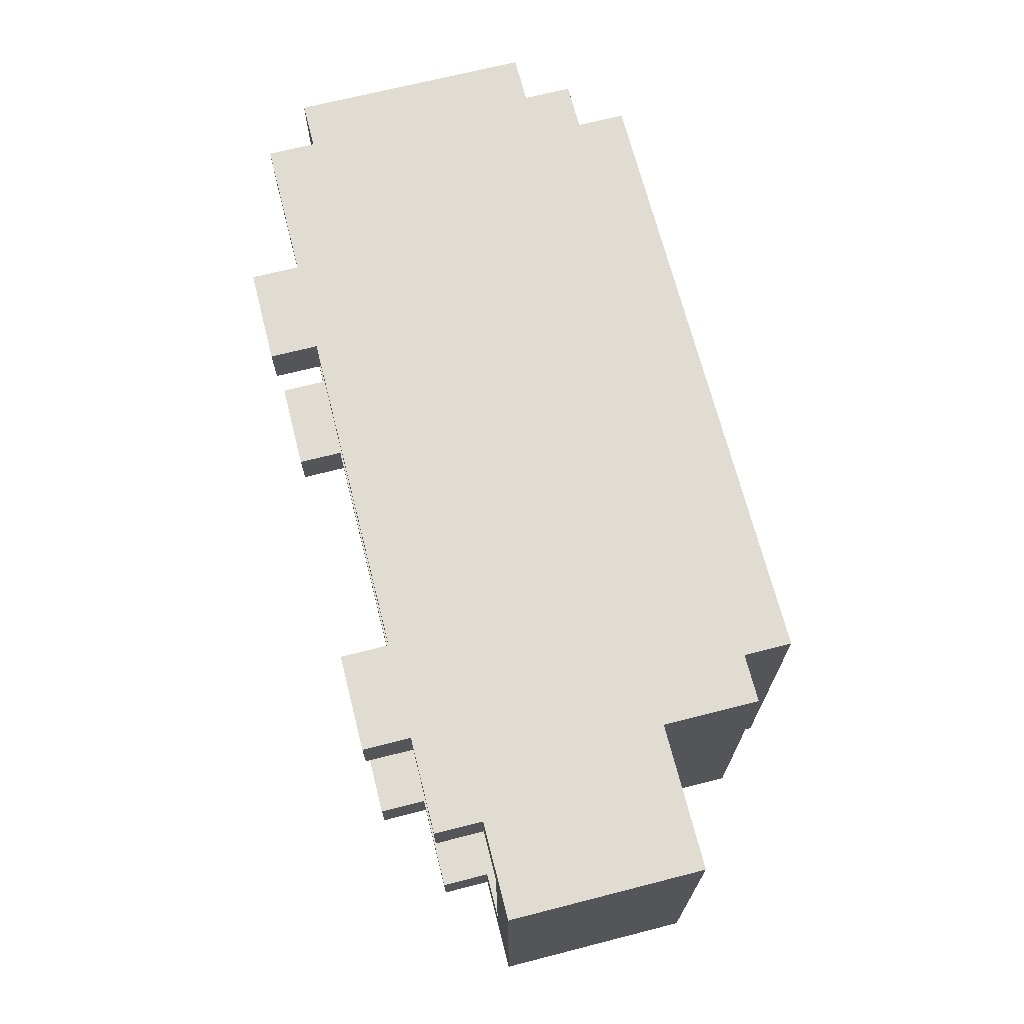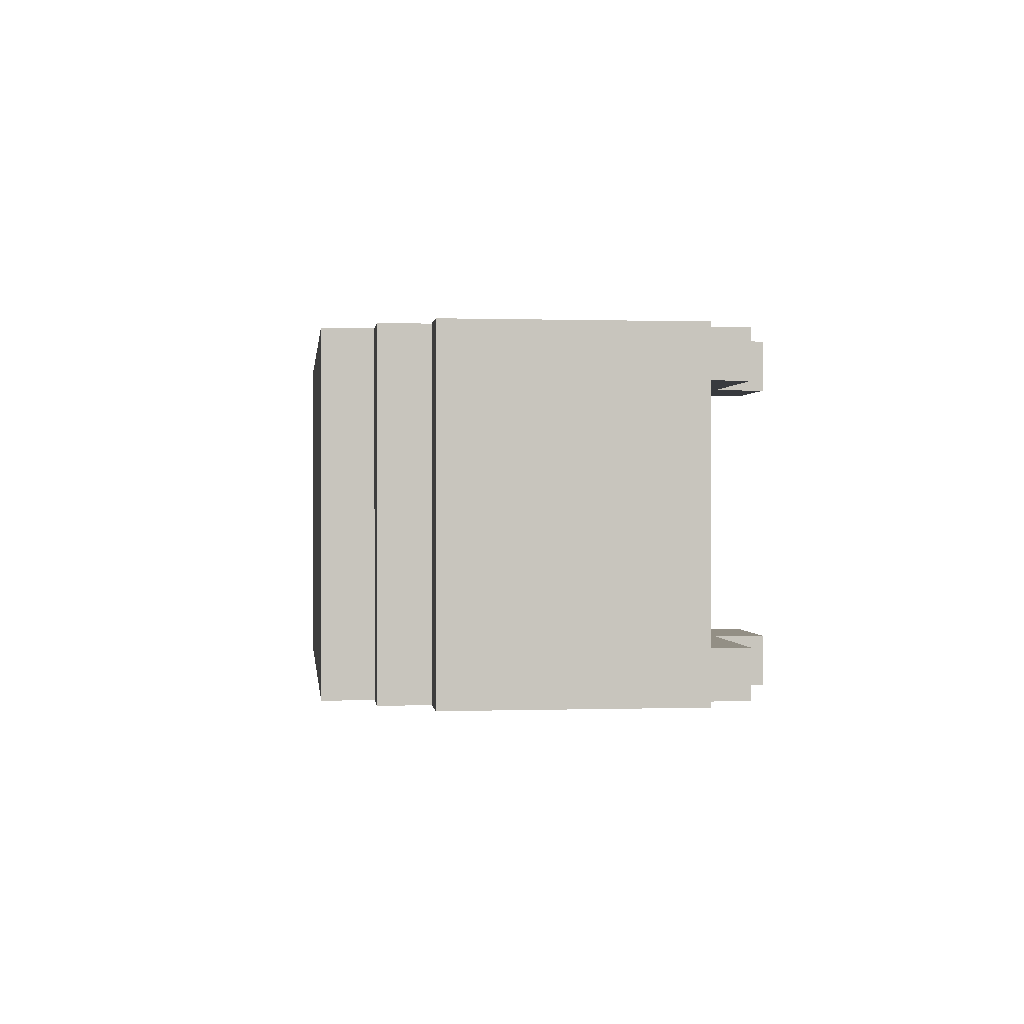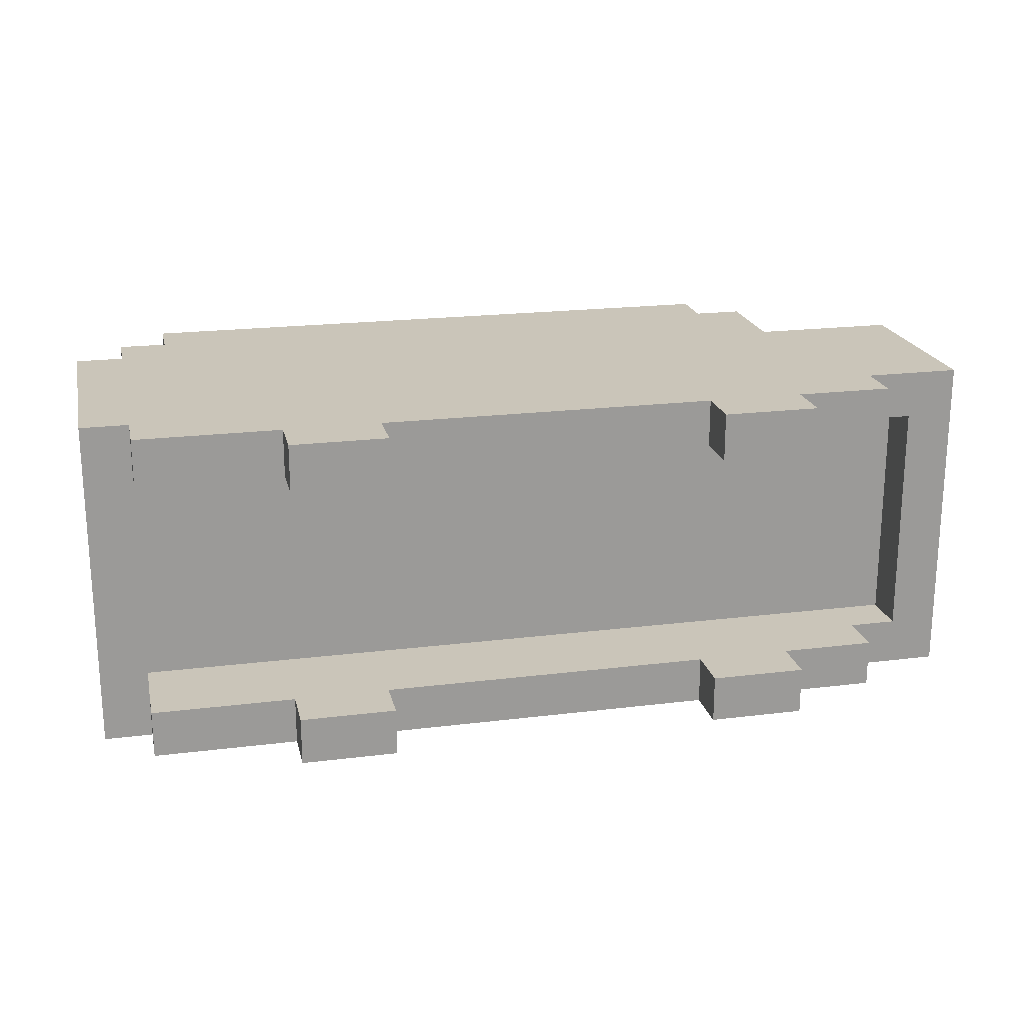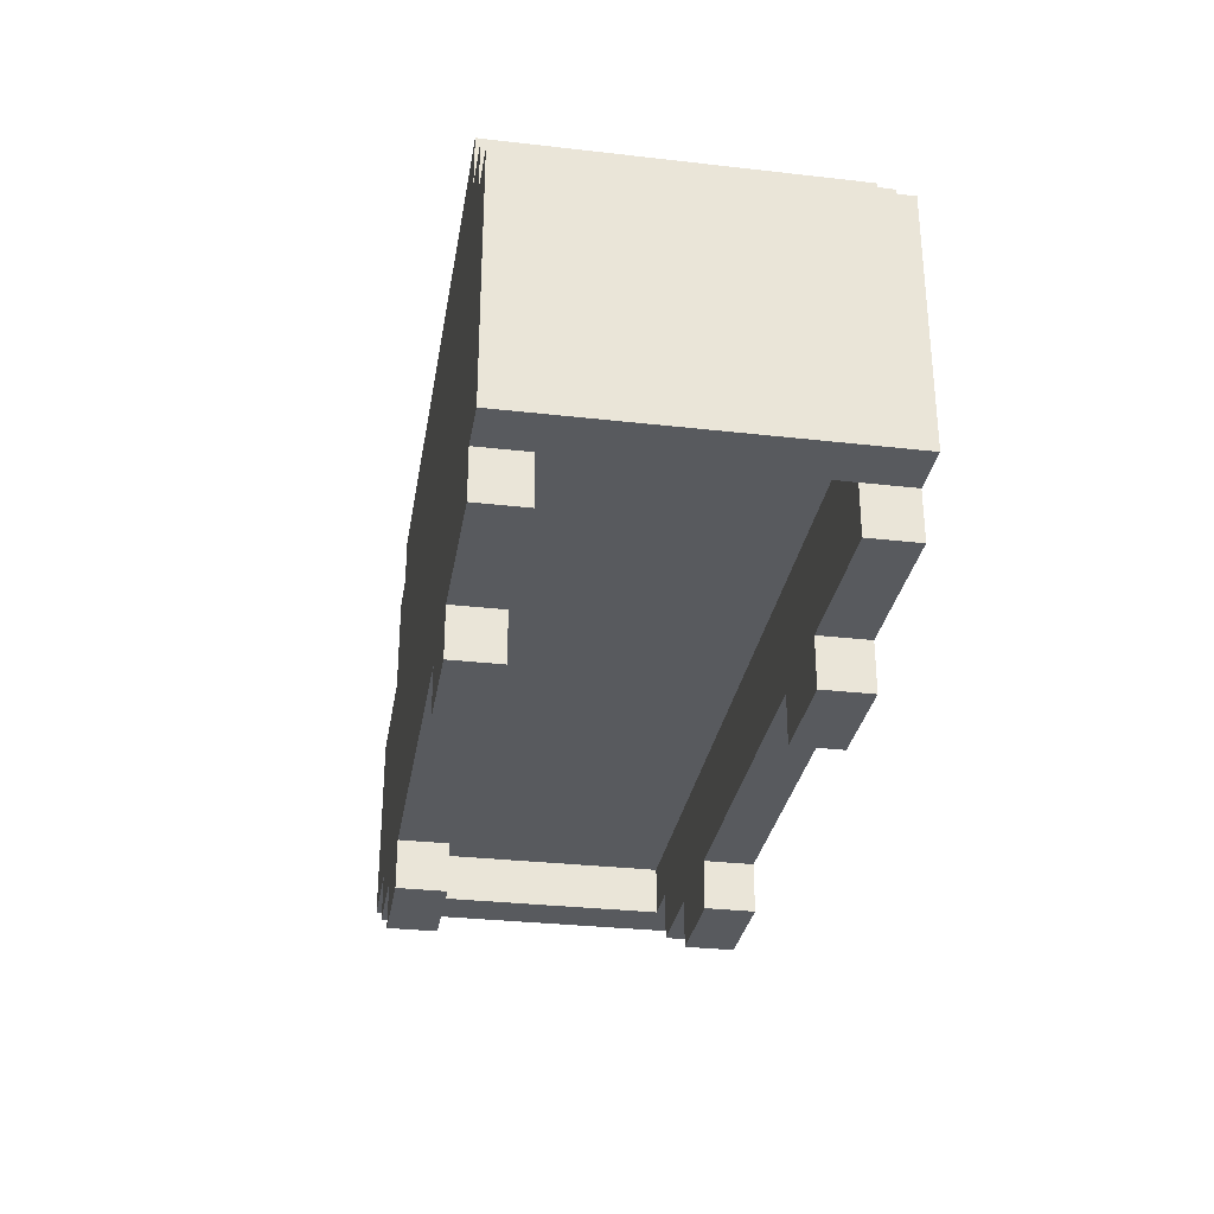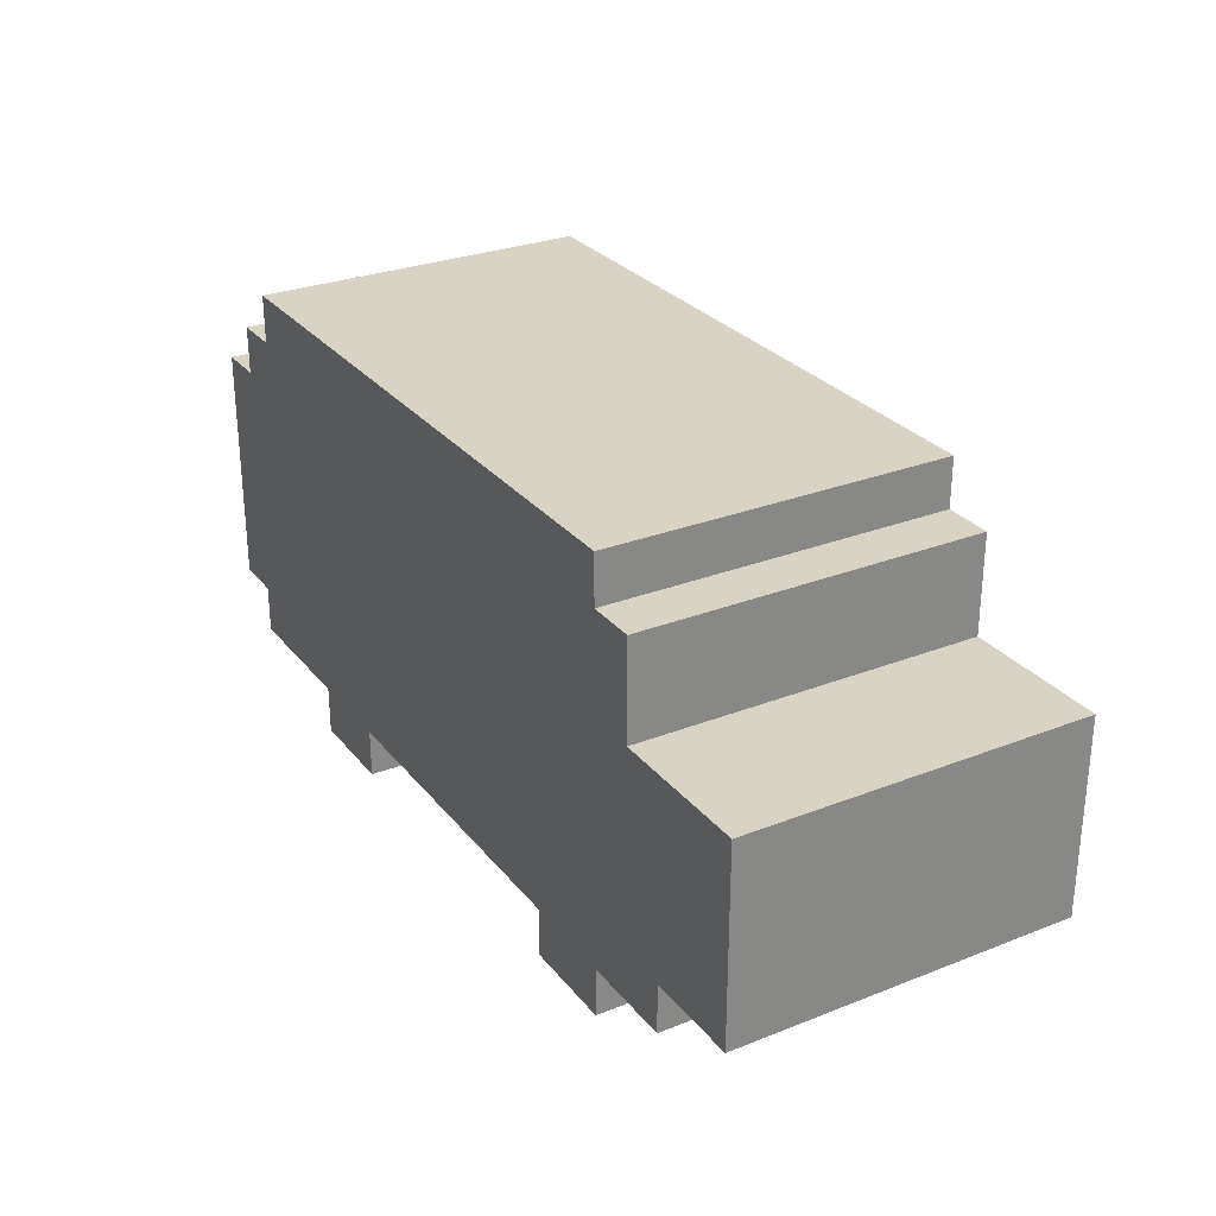
<metadata>
{"format":"obj","ext":"obj","renderer":"f3d","projection":"perspective","resolution":1024,"background":"white","views":[{"elev":69.1,"azim":75.7,"up":"+Z"},{"elev":0.3,"azim":-96.8,"up":"+Z"},{"elev":20.6,"azim":-12.7,"up":"+Z"},{"elev":-30.6,"azim":-99.4,"up":"+Y"},{"elev":28.3,"azim":59.4,"up":"+Y"}]}
</metadata>
<code>
o wheel
v -10 4 -1
v -10 3 -8
v -10 3 -1
v -10 4 -3
v -10 4 -6
v -10 4 -8
v -10 5 -1
v -10 5 -2
v -10 5 -3
v -10 5 -6
v -10 5 -7
v -10 5 -8
v -10 6 -1
v -10 6 -2
v -10 6 -7
v -10 6 -8
v -10 8 -1
v -10 8 -8
v -9 3 -1
v -9 2 -2
v -9 2 -1
v -9 3 -2
v -9 3 -7
v -9 2 -8
v -9 2 -7
v -9 3 -8
v -9 9 -1
v -9 8 -8
v -9 8 -1
v -9 9 -8
v -8 10 -1
v -8 9 -8
v -8 9 -1
v -8 10 -8
v -6 2 -1
v -6 1 -2
v -6 1 -1
v -6 2 -2
v -6 2 -7
v -6 1 -8
v -6 1 -7
v -6 2 -8
v 3 2 -1
v 3 1 -2
v 3 1 -1
v 3 2 -2
v 3 2 -7
v 3 1 -8
v 3 1 -7
v 3 2 -8
v 3 8 -2
v 3 7 -7
v 3 7 -2
v 3 8 -7
v 4 9 -2
v 4 8 -7
v 4 8 -2
v 4 9 -7
v 5 7 -2
v 5 6 -7
v 5 6 -2
v 5 7 -7
v 8 4 -2
v 8 3 -7
v 8 3 -2
v 8 4 -7
v 8 6 -2
v 8 5 -3
v 8 5 -2
v 8 6 -3
v 8 5 -4
v 8 6 -4
v 8 5 -5
v 8 6 -5
v 8 5 -6
v 8 6 -6
v 8 5 -7
v 8 6 -7
v -9 3 -2
v -9 3 -7
v -9 4 -2
v -9 4 -7
v -9 5 -2
v -9 5 -7
v -9 8 -2
v -9 8 -7
v -7 8 -2
v -7 8 -7
v -7 9 -2
v -7 9 -7
v -4 1 -1
v -4 1 -2
v -4 2 -1
v -4 2 -2
v -4 1 -7
v -4 1 -8
v -4 2 -7
v -4 2 -8
v 5 1 -1
v 5 1 -2
v 5 2 -1
v 5 2 -2
v 5 1 -7
v 5 1 -8
v 5 2 -7
v 5 2 -8
v 5 9 -1
v 5 9 -8
v 5 10 -1
v 5 10 -8
v 6 7 -1
v 6 7 -8
v 6 9 -1
v 6 9 -8
v 7 2 -1
v 7 2 -2
v 7 3 -1
v 7 3 -2
v 7 2 -7
v 7 2 -8
v 7 3 -7
v 7 3 -8
v 9 3 -1
v 9 3 -8
v 9 4 -1
v 9 4 -8
v 9 5 -1
v 9 5 -2
v 9 5 -3
v 9 5 -4
v 9 5 -5
v 9 5 -6
v 9 5 -7
v 9 5 -8
v 9 6 -1
v 9 6 -2
v 9 6 -3
v 9 6 -4
v 9 6 -5
v 9 6 -6
v 9 6 -7
v 9 6 -8
v 9 7 -1
v 9 7 -8
v -9 3 -1
v -10 4 -1
v -10 3 -1
v -9 5 -1
v -10 5 -1
v -10 6 -1
v -9 6 -1
v -10 8 -1
v -9 8 -1
v -8 9 -1
v -9 9 -1
v -7 2 -1
v -9 2 -1
v -7 4 -1
v -8 10 -1
v -6 2 -1
v -6 4 -1
v -6 5 -1
v -4 1 -1
v -6 1 -1
v -4 2 -1
v -4 4 -1
v -4 5 -1
v -3 2 -1
v -3 4 -1
v 2 2 -1
v 2 4 -1
v 3 2 -1
v 3 4 -1
v 3 5 -1
v 3 7 -1
v 3 9 -1
v 5 1 -1
v 3 1 -1
v 5 2 -1
v 5 4 -1
v 5 5 -1
v 5 9 -1
v 5 10 -1
v 6 2 -1
v 6 4 -1
v 6 7 -1
v 6 9 -1
v 7 2 -1
v 7 3 -1
v 8 5 -1
v 8 6 -1
v 9 3 -1
v 9 4 -1
v 9 5 -1
v 9 6 -1
v 9 7 -1
v -7 2 -7
v -9 3 -7
v -9 2 -7
v -9 4 -7
v -7 4 -7
v -7 8 -7
v -9 8 -7
v -9 5 -7
v -6 2 -7
v -6 4 -7
v -4 1 -7
v -6 1 -7
v -4 2 -7
v -4 4 -7
v -3 2 -7
v -3 4 -7
v 2 2 -7
v 2 4 -7
v 3 2 -7
v 3 4 -7
v 3 7 -7
v -7 9 -7
v 3 8 -7
v 4 7 -7
v 4 8 -7
v 4 9 -7
v 5 1 -7
v 3 1 -7
v 5 2 -7
v 5 4 -7
v 5 6 -7
v 5 7 -7
v 6 2 -7
v 6 4 -7
v 7 2 -7
v 7 3 -7
v 8 3 -7
v 8 4 -7
v 8 5 -7
v 8 6 -7
v -9 2 -2
v -9 3 -2
v -7 2 -2
v -9 4 -2
v -7 4 -2
v -9 5 -2
v -9 8 -2
v -7 8 -2
v -6 2 -2
v -6 4 -2
v -6 1 -2
v -4 1 -2
v -4 2 -2
v -4 4 -2
v -3 2 -2
v -3 4 -2
v 2 2 -2
v 2 4 -2
v 3 2 -2
v 3 4 -2
v -7 9 -2
v 3 7 -2
v 3 8 -2
v 3 9 -2
v 4 7 -2
v 4 8 -2
v 4 9 -2
v 3 1 -2
v 5 1 -2
v 5 2 -2
v 5 4 -2
v 5 6 -2
v 5 7 -2
v 6 2 -2
v 6 4 -2
v 7 2 -2
v 7 3 -2
v 8 3 -2
v 8 4 -2
v 8 5 -2
v 8 6 -2
v -10 3 -8
v -10 4 -8
v -9 3 -8
v -10 5 -8
v -9 5 -8
v -10 6 -8
v -10 8 -8
v -9 6 -8
v -9 8 -8
v -8 9 -8
v -9 9 -8
v -9 2 -8
v -7 2 -8
v -7 4 -8
v -8 10 -8
v -6 2 -8
v -6 4 -8
v -6 5 -8
v -6 1 -8
v -4 1 -8
v -4 2 -8
v -4 4 -8
v -4 5 -8
v -3 2 -8
v -3 4 -8
v 2 2 -8
v 2 4 -8
v 3 2 -8
v 3 4 -8
v 3 5 -8
v 4 7 -8
v 4 9 -8
v 3 1 -8
v 5 1 -8
v 5 2 -8
v 5 4 -8
v 5 5 -8
v 5 9 -8
v 5 10 -8
v 6 2 -8
v 6 4 -8
v 6 7 -8
v 6 9 -8
v 7 2 -8
v 7 3 -8
v 8 5 -8
v 8 6 -8
v 9 3 -8
v 9 4 -8
v 9 5 -8
v 9 6 -8
v 9 7 -8
v -9 2 -2
v -7 2 -1
v -9 2 -1
v -7 2 -2
v -6 2 -1
v -6 2 -2
v -4 2 -2
v -3 2 -1
v -4 2 -1
v -3 2 -2
v 2 2 -1
v 2 2 -2
v 3 2 -1
v 3 2 -2
v 5 2 -2
v 6 2 -1
v 5 2 -1
v 6 2 -2
v 7 2 -1
v 7 2 -2
v -9 2 -8
v -7 2 -7
v -9 2 -7
v -7 2 -8
v -6 2 -7
v -6 2 -8
v -4 2 -8
v -3 2 -7
v -4 2 -7
v -3 2 -8
v 2 2 -7
v 2 2 -8
v 3 2 -7
v 3 2 -8
v 5 2 -8
v 6 2 -7
v 5 2 -7
v 6 2 -8
v 7 2 -7
v 7 2 -8
v -9 3 -2
v -9 3 -1
v -10 3 -1
v 7 3 -2
v 9 3 -1
v 7 3 -1
v 8 3 -2
v -9 3 -7
v 8 3 -7
v -10 3 -8
v -9 3 -8
v 7 3 -8
v 7 3 -7
v 9 3 -8
v -9 4 -7
v -7 4 -2
v -9 4 -2
v 8 4 -2
v 6 4 -2
v 5 4 -2
v 3 4 -2
v 2 4 -2
v -3 4 -2
v -4 4 -2
v -6 4 -2
v -7 4 -7
v -6 4 -7
v -4 4 -7
v -3 4 -7
v 2 4 -7
v 3 4 -7
v 5 4 -7
v 6 4 -7
v 8 4 -7
v 8 6 -3
v 8 6 -2
v 5 6 -2
v 8 6 -4
v 8 6 -5
v 8 6 -6
v 5 6 -7
v 8 6 -7
v 3 7 -7
v 4 7 -2
v 3 7 -2
v 4 7 -7
v 5 7 -2
v 5 7 -7
v -9 8 -7
v -7 8 -2
v -9 8 -2
v -7 8 -7
v -7 9 -7
v 3 9 -2
v -7 9 -2
v 4 9 -2
v 4 9 -7
v -6 1 -1
v -4 1 -1
v 3 1 -1
v 5 1 -1
v -6 1 -2
v 5 1 -2
v -6 1 -7
v 5 1 -7
v -6 1 -8
v -4 1 -8
v 3 1 -8
v 5 1 -8
v -9 5 -2
v 8 5 -2
v 8 5 -3
v 8 5 -4
v 8 5 -5
v 8 5 -6
v -9 5 -7
v 8 5 -7
v 6 7 -1
v 9 7 -1
v 6 7 -8
v 9 7 -8
v 3 8 -2
v 4 8 -2
v 3 8 -7
v 4 8 -7
v -10 8 -1
v -9 8 -1
v -10 8 -8
v -9 8 -8
v -9 9 -1
v -8 9 -1
v -9 9 -8
v -8 9 -8
v 5 9 -1
v 6 9 -1
v 5 9 -8
v 6 9 -8
v -8 10 -1
v 5 10 -1
v -8 10 -8
v 5 10 -8
f 248 428 427
f 207 436 435
f 224 434 438
f 429 264 432
f 431 248 427
f 433 207 435
f 437 224 438
f 430 429 432
f 1 2 3
f 4 2 1
f 5 2 4
f 6 2 5
f 7 4 1
f 8 4 7
f 9 5 4
f 9 4 8
f 10 6 5
f 10 5 9
f 11 6 10
f 12 6 11
f 13 8 7
f 14 9 8
f 14 8 13
f 14 10 9
f 14 11 10
f 15 12 11
f 15 11 14
f 16 12 15
f 17 14 13
f 17 15 14
f 17 16 15
f 18 16 17
f 19 20 21
f 22 20 19
f 23 24 25
f 26 24 23
f 27 28 29
f 30 28 27
f 31 32 33
f 34 32 31
f 35 36 37
f 38 36 35
f 39 40 41
f 42 40 39
f 43 44 45
f 46 44 43
f 47 48 49
f 50 48 47
f 51 52 53
f 54 52 51
f 55 56 57
f 58 56 55
f 59 60 61
f 62 60 59
f 63 64 65
f 66 64 63
f 67 68 69
f 70 71 68
f 70 68 67
f 72 73 71
f 72 71 70
f 74 75 73
f 74 73 72
f 76 77 75
f 76 75 74
f 78 77 76
f 79 80 81
f 81 80 82
f 83 84 85
f 85 84 86
f 87 88 89
f 89 88 90
f 91 92 93
f 93 92 94
f 95 96 97
f 97 96 98
f 99 100 101
f 101 100 102
f 103 104 105
f 105 104 106
f 107 108 109
f 109 108 110
f 111 112 113
f 113 112 114
f 115 116 117
f 117 116 118
f 119 120 121
f 121 120 122
f 123 124 125
f 125 124 126
f 125 126 127
f 127 126 128
f 128 126 129
f 129 126 130
f 130 126 131
f 131 126 132
f 132 126 133
f 133 126 134
f 127 128 135
f 128 129 136
f 135 128 136
f 129 130 137
f 136 129 137
f 130 131 138
f 137 130 138
f 131 132 139
f 138 131 139
f 132 133 140
f 139 132 140
f 133 134 141
f 140 133 141
f 141 134 142
f 135 136 143
f 136 137 143
f 141 142 143
f 140 141 143
f 139 140 143
f 138 139 143
f 137 138 143
f 143 142 144
f 145 146 147
f 148 149 146
f 148 150 149
f 151 152 150
f 151 150 148
f 153 152 151
f 154 151 148
f 154 155 153
f 154 153 151
f 156 145 157
f 158 148 146
f 158 145 156
f 158 159 154
f 158 154 148
f 158 146 145
f 160 158 156
f 161 159 158
f 161 158 160
f 162 159 161
f 163 160 164
f 165 161 160
f 165 160 163
f 166 162 161
f 166 161 165
f 167 159 162
f 167 162 166
f 168 166 165
f 169 167 166
f 169 166 168
f 170 169 168
f 171 167 169
f 171 169 170
f 172 171 170
f 173 167 171
f 173 171 172
f 174 159 167
f 174 167 173
f 175 159 174
f 176 159 175
f 177 172 178
f 179 173 172
f 179 172 177
f 180 174 173
f 180 173 179
f 181 175 174
f 181 174 180
f 182 159 176
f 182 176 175
f 183 159 182
f 184 180 179
f 185 181 180
f 185 180 184
f 186 175 181
f 186 181 185
f 186 182 175
f 187 182 186
f 188 185 184
f 189 185 188
f 190 186 185
f 191 186 190
f 192 185 189
f 193 190 185
f 193 185 192
f 194 191 190
f 194 190 193
f 195 186 191
f 195 191 194
f 196 186 195
f 197 198 199
f 197 200 198
f 201 200 197
f 202 203 204
f 205 201 197
f 206 201 205
f 207 205 208
f 209 206 205
f 209 205 207
f 210 206 209
f 211 210 209
f 212 210 211
f 213 212 211
f 214 212 213
f 215 214 213
f 216 214 215
f 217 218 202
f 217 202 204
f 219 218 217
f 220 217 204
f 221 218 219
f 222 218 221
f 223 215 224
f 225 216 215
f 225 215 223
f 226 216 225
f 227 220 204
f 228 220 227
f 229 226 225
f 230 226 229
f 231 230 229
f 232 230 231
f 233 230 232
f 234 230 233
f 235 227 204
f 236 227 235
f 237 238 239
f 238 240 239
f 239 240 241
f 242 243 244
f 239 241 245
f 245 241 246
f 247 245 248
f 245 246 249
f 248 245 249
f 249 246 250
f 249 250 251
f 251 250 252
f 251 252 253
f 253 252 254
f 253 254 255
f 255 254 256
f 244 257 258
f 242 244 258
f 258 257 259
f 259 257 260
f 242 258 261
f 259 260 262
f 262 260 263
f 264 255 265
f 255 256 266
f 265 255 266
f 266 256 267
f 242 261 268
f 268 261 269
f 266 267 270
f 270 267 271
f 270 271 272
f 272 271 273
f 273 271 274
f 274 271 275
f 242 268 276
f 276 268 277
f 278 279 280
f 279 281 282
f 281 283 282
f 283 284 285
f 282 283 285
f 285 284 286
f 282 285 287
f 286 288 287
f 285 286 287
f 289 280 290
f 279 282 291
f 290 280 291
f 287 292 291
f 282 287 291
f 280 279 291
f 290 291 293
f 291 292 294
f 293 291 294
f 294 292 295
f 296 293 297
f 293 294 298
f 297 293 298
f 294 295 299
f 298 294 299
f 295 292 300
f 299 295 300
f 298 299 301
f 299 300 302
f 301 299 302
f 301 302 303
f 302 300 304
f 303 302 304
f 303 304 305
f 304 300 306
f 305 304 306
f 300 292 307
f 306 300 307
f 307 292 308
f 308 292 309
f 310 305 311
f 305 306 312
f 311 305 312
f 306 307 313
f 312 306 313
f 307 308 314
f 313 307 314
f 309 292 315
f 308 309 315
f 315 292 316
f 312 313 317
f 313 314 318
f 317 313 318
f 314 308 319
f 318 314 319
f 308 315 319
f 319 315 320
f 317 318 321
f 321 318 322
f 318 319 323
f 323 319 324
f 322 318 325
f 318 323 326
f 325 318 326
f 323 324 327
f 326 323 327
f 324 319 328
f 327 324 328
f 328 319 329
f 330 331 332
f 333 334 331
f 333 331 330
f 335 334 333
f 336 337 338
f 339 340 337
f 339 337 336
f 341 342 340
f 341 340 339
f 343 342 341
f 344 345 346
f 347 348 345
f 347 345 344
f 349 348 347
f 350 351 352
f 353 354 351
f 353 351 350
f 355 354 353
f 356 357 358
f 359 360 357
f 359 357 356
f 361 362 360
f 361 360 359
f 363 362 361
f 364 365 366
f 367 368 365
f 367 365 364
f 369 368 367
f 370 371 372
f 373 374 375
f 376 374 373
f 377 370 372
f 378 374 376
f 379 377 372
f 380 377 379
f 381 378 382
f 383 374 378
f 383 378 381
f 384 385 386
f 384 387 388
f 384 388 389
f 384 389 390
f 384 390 391
f 384 391 392
f 384 392 393
f 384 393 394
f 384 394 385
f 395 387 384
f 396 387 395
f 397 387 396
f 398 387 397
f 399 387 398
f 400 387 399
f 401 387 400
f 402 387 401
f 403 387 402
f 404 405 406
f 407 404 406
f 408 407 406
f 409 408 406
f 410 409 406
f 411 409 410
f 412 413 414
f 415 416 413
f 415 413 412
f 417 416 415
f 418 419 420
f 421 419 418
f 422 423 424
f 422 425 423
f 426 425 422
f 439 440 441
f 439 441 442
f 439 442 443
f 439 443 444
f 439 444 445
f 445 444 446
f 447 448 449
f 449 448 450
f 451 452 453
f 453 452 454
f 455 456 457
f 457 456 458
f 459 460 461
f 461 460 462
f 463 464 465
f 465 464 466
f 467 468 469
f 469 468 470

</code>
